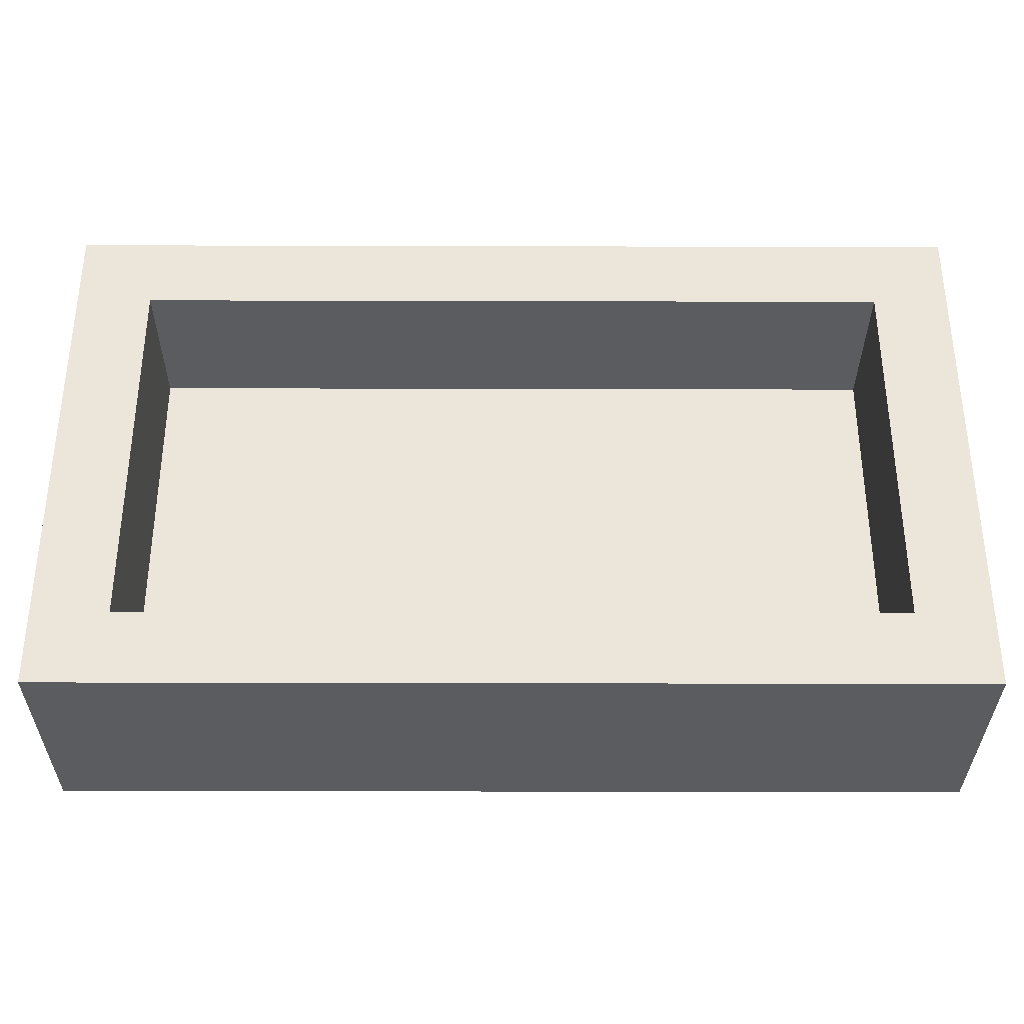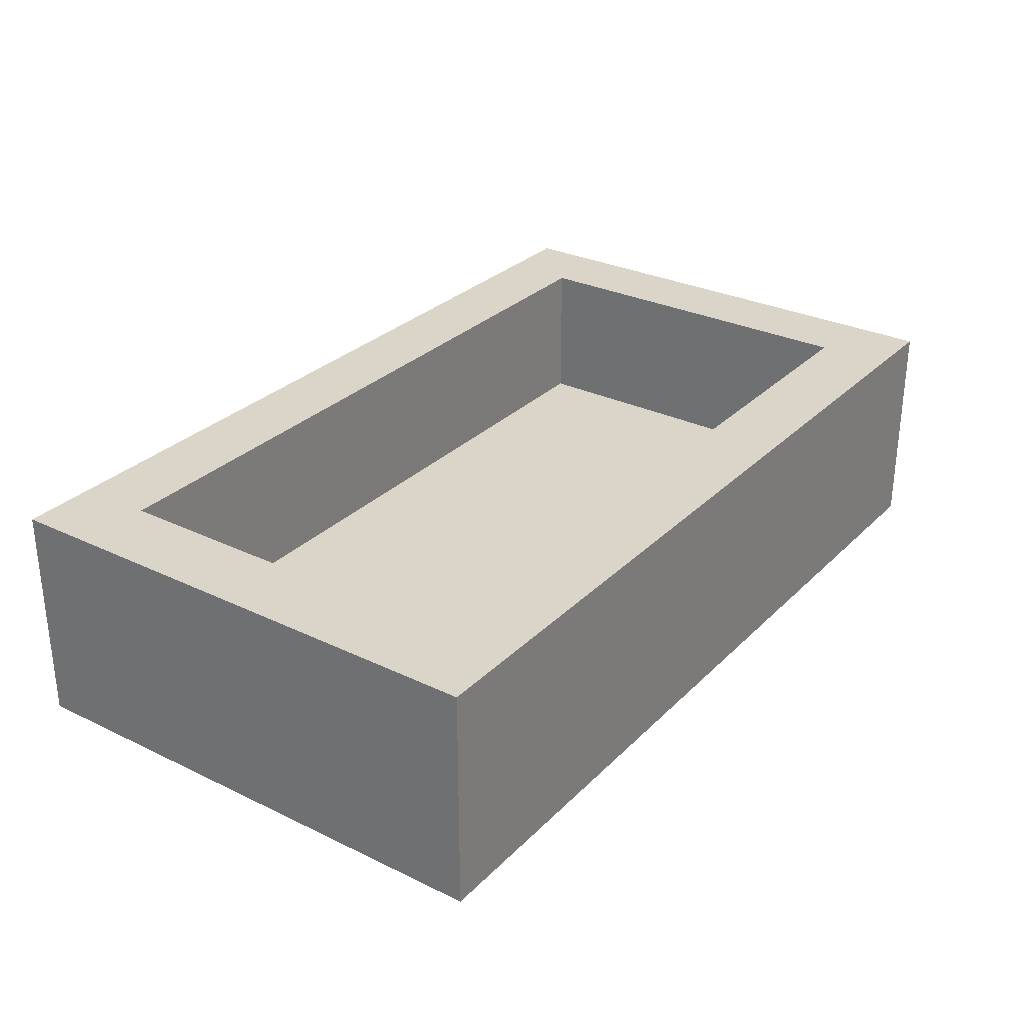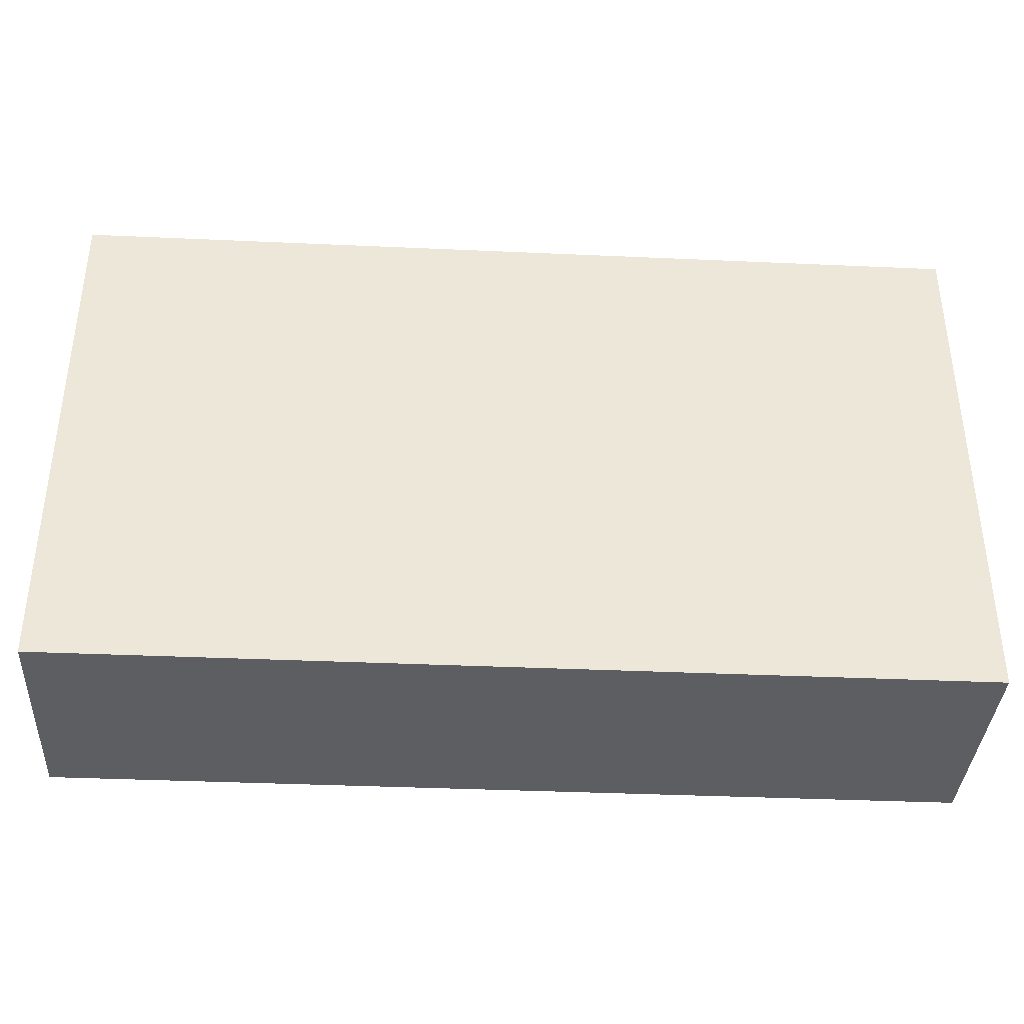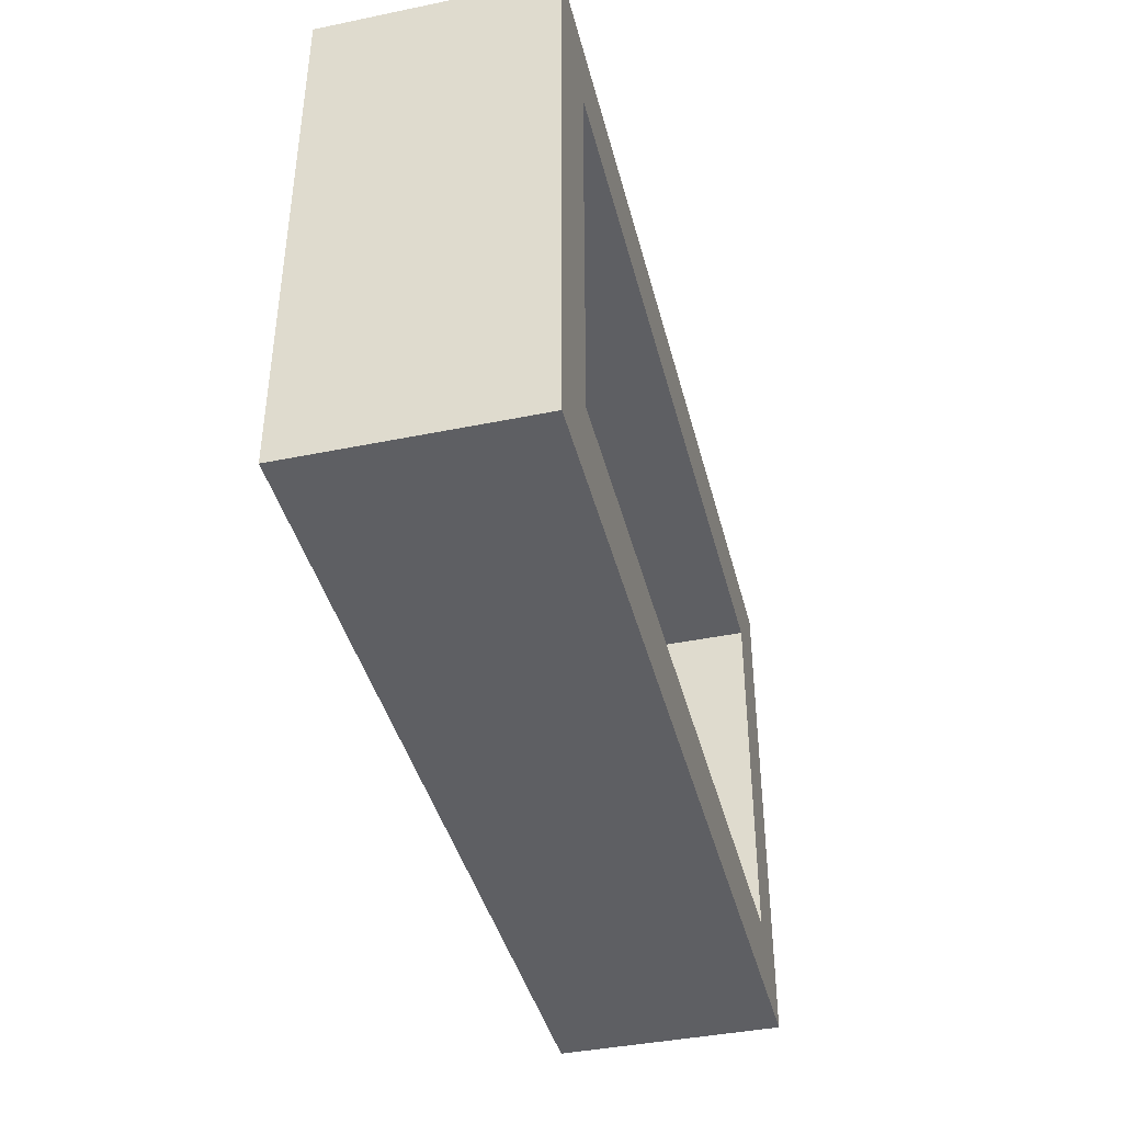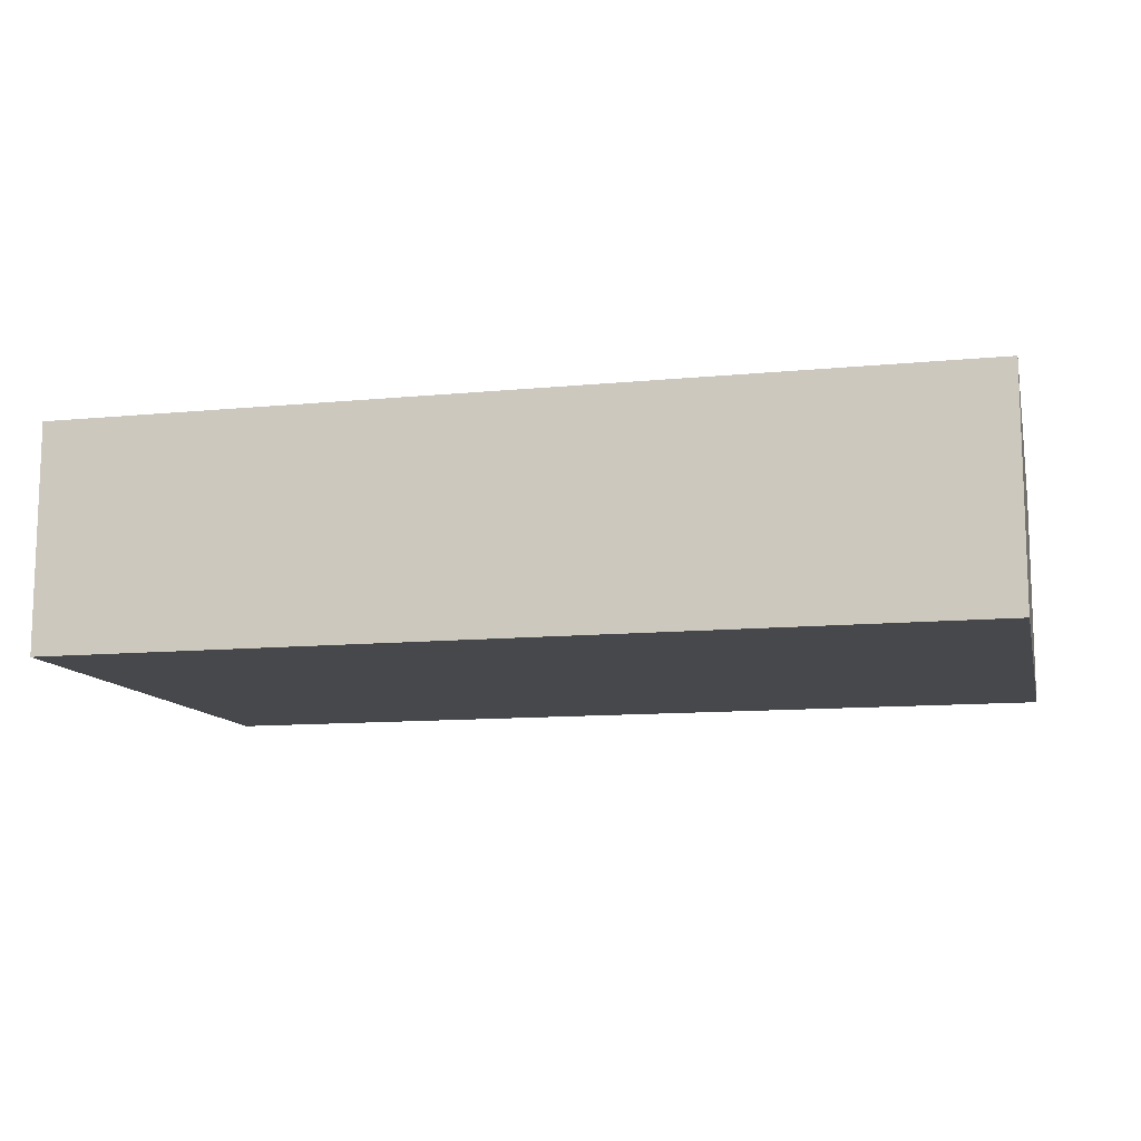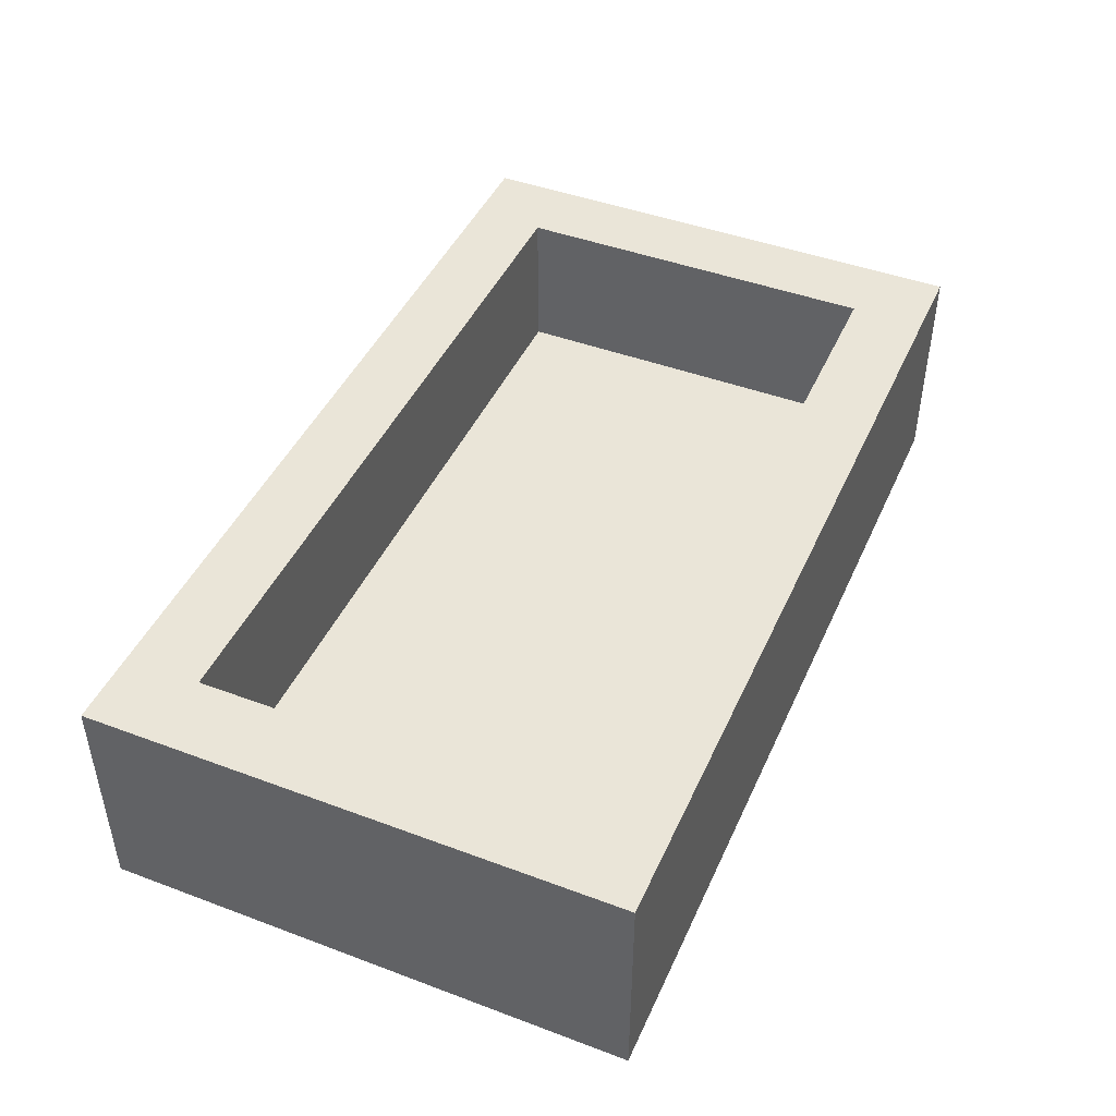
<metadata>
{"format":"obj","ext":"obj","renderer":"f3d","projection":"perspective","resolution":1024,"background":"white","views":[{"elev":-33.7,"azim":179.8,"up":"+Z"},{"elev":29.4,"azim":-54.6,"up":"+Y"},{"elev":-37.3,"azim":-3.3,"up":"+Z"},{"elev":-41.0,"azim":104.0,"up":"+Z"},{"elev":-11.5,"azim":13.2,"up":"+Y"},{"elev":45.0,"azim":113.4,"up":"+Y"}]}
</metadata>
<code>
g The Vault-24
v -6 0 3.5
v -6 0 -3.5
v -6 1 1.5
v -6 1 0.5
v -6 1 -0.5
v -6 1 -1.5
v -6 2 1.5
v -6 2 0.5
v -6 2 -0.5
v -6 2 -1.5
v -6 3 3.5
v -6 3 -3.5
v 5 1 2.5
v 5 1 -2.5
v 5 3 2.5
v 5 3 -2.5
v -5 1 2.5
v -5 1 1.5
v -5 1 0.5
v -5 1 -0.5
v -5 1 -1.5
v -5 1 -2.5
v -5 2 1.5
v -5 2 0.5
v -5 2 -0.5
v -5 2 -1.5
v -5 3 2.5
v -5 3 -2.5
v 6 0 3.5
v 6 0 -3.5
v 6 3 3.5
v 6 3 -3.5
v -6 0 3.5
v -6 3 3.5
v 6 0 3.5
v 6 3 3.5
v -5 1 -2.5
v -5 3 -2.5
v 5 1 -2.5
v 5 3 -2.5
v -5 1 2.5
v -5 3 2.5
v 5 1 2.5
v 5 3 2.5
v -6 0 -3.5
v -6 3 -3.5
v 6 0 -3.5
v 6 3 -3.5
v -6 0 3.5
v 6 0 3.5
v -6 0 -3.5
v 6 0 -3.5
v -5 1 2.5
v 5 1 2.5
v -5 1 1.5
v -5 1 0.5
v -5 1 -0.5
v -5 1 -1.5
v -5 1 -2.5
v 5 1 -2.5
v -6 3 3.5
v 6 3 3.5
v -5 3 2.5
v 5 3 2.5
v -5 3 -2.5
v 5 3 -2.5
v -6 3 -3.5
v 6 3 -3.5
f 3 2 1
f 4 2 3
f 5 2 4
f 6 2 5
f 7 3 1
f 7 4 3
f 8 5 4
f 8 4 7
f 9 6 5
f 9 5 8
f 10 2 6
f 10 6 9
f 11 9 8
f 11 8 7
f 11 10 9
f 11 7 1
f 12 2 10
f 12 10 11
f 15 14 13
f 16 14 15
f 17 18 23
f 18 19 23
f 19 20 24
f 23 19 24
f 20 21 25
f 24 20 25
f 21 22 26
f 25 21 26
f 24 25 27
f 23 24 27
f 25 26 27
f 17 23 27
f 26 22 28
f 27 26 28
f 29 30 31
f 31 30 32
f 35 34 33
f 36 34 35
f 39 38 37
f 40 38 39
f 41 42 43
f 43 42 44
f 45 46 47
f 47 46 48
f 51 50 49
f 52 50 51
f 53 54 55
f 55 54 56
f 56 54 57
f 57 54 58
f 58 54 59
f 59 54 60
f 61 62 63
f 63 62 64
f 61 63 65
f 64 62 66
f 61 65 67
f 65 66 67
f 66 62 68
f 67 66 68

</code>
